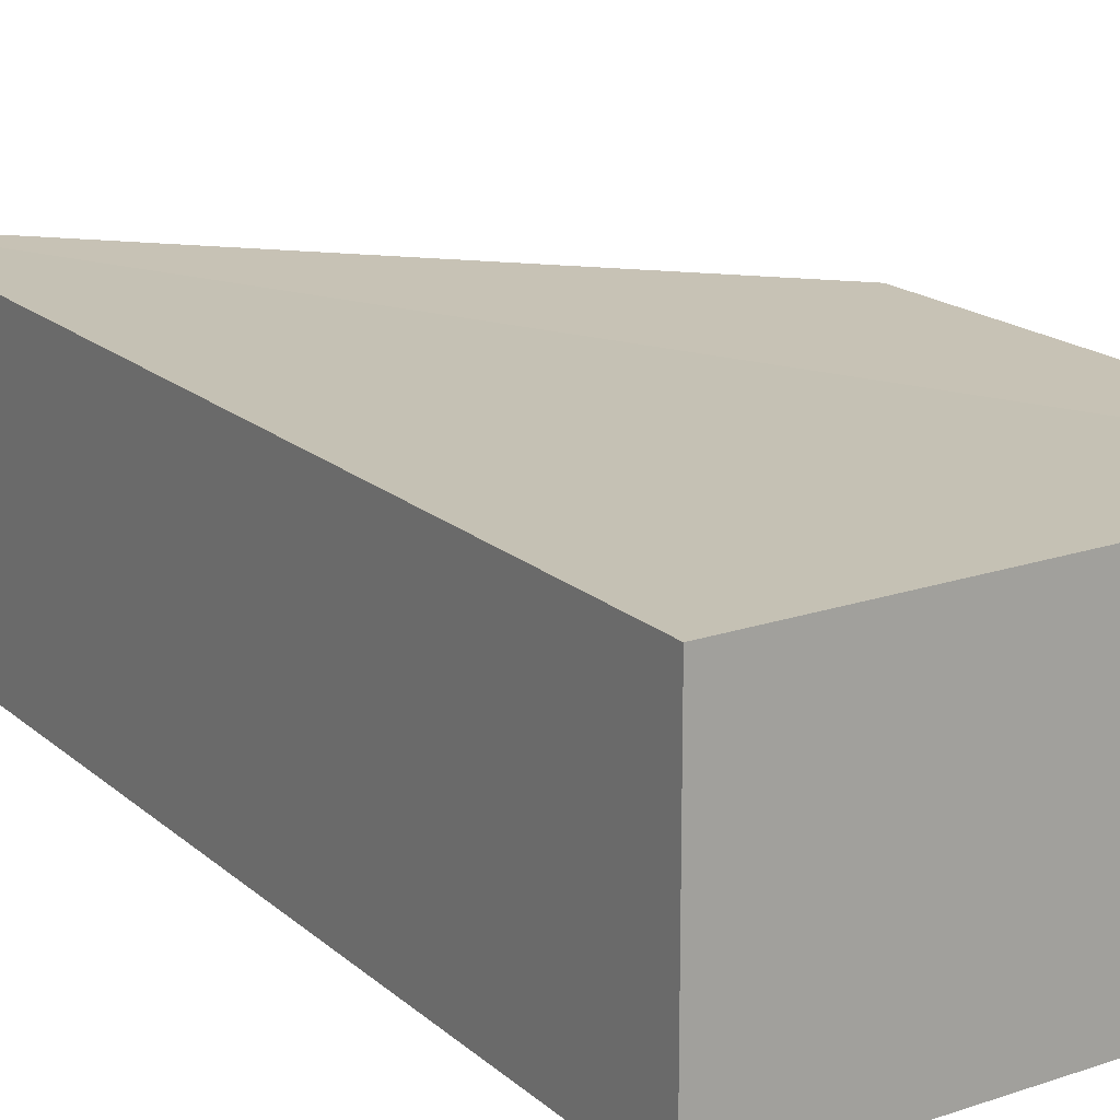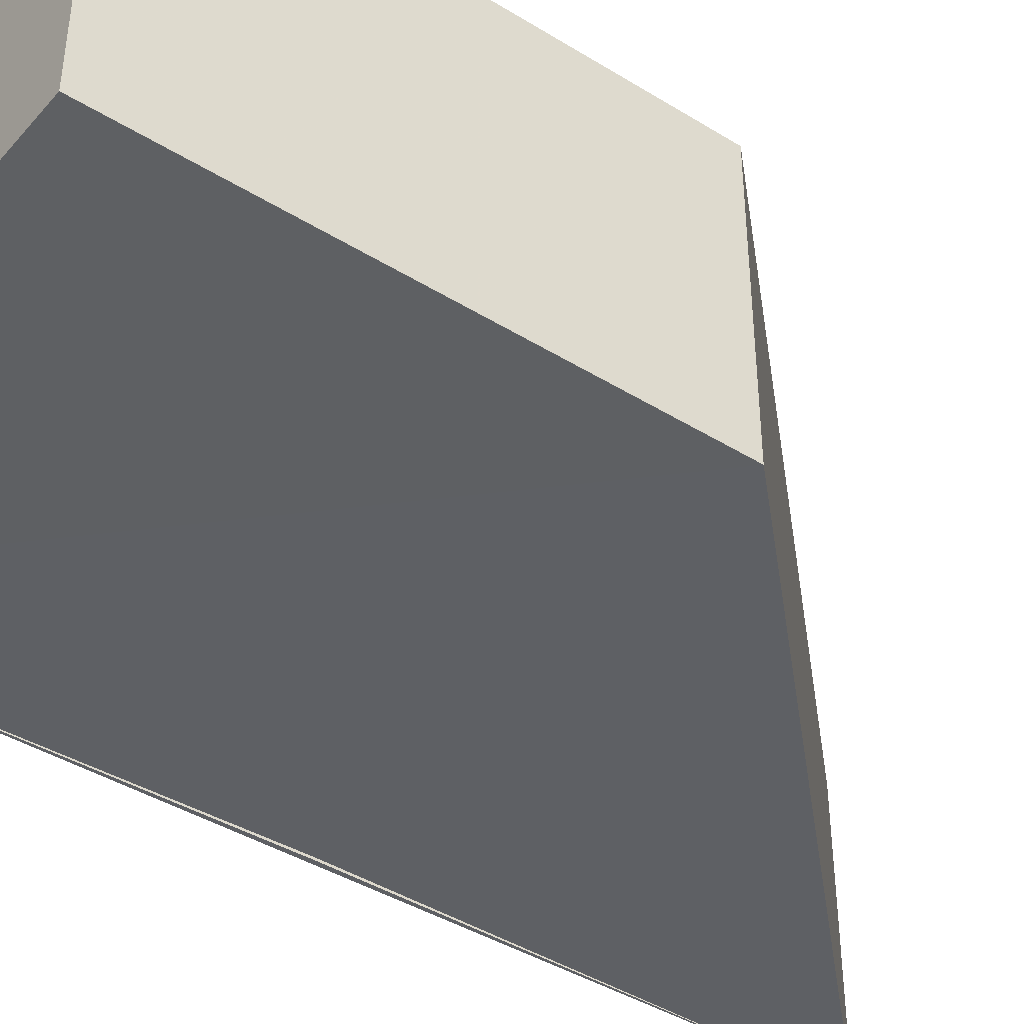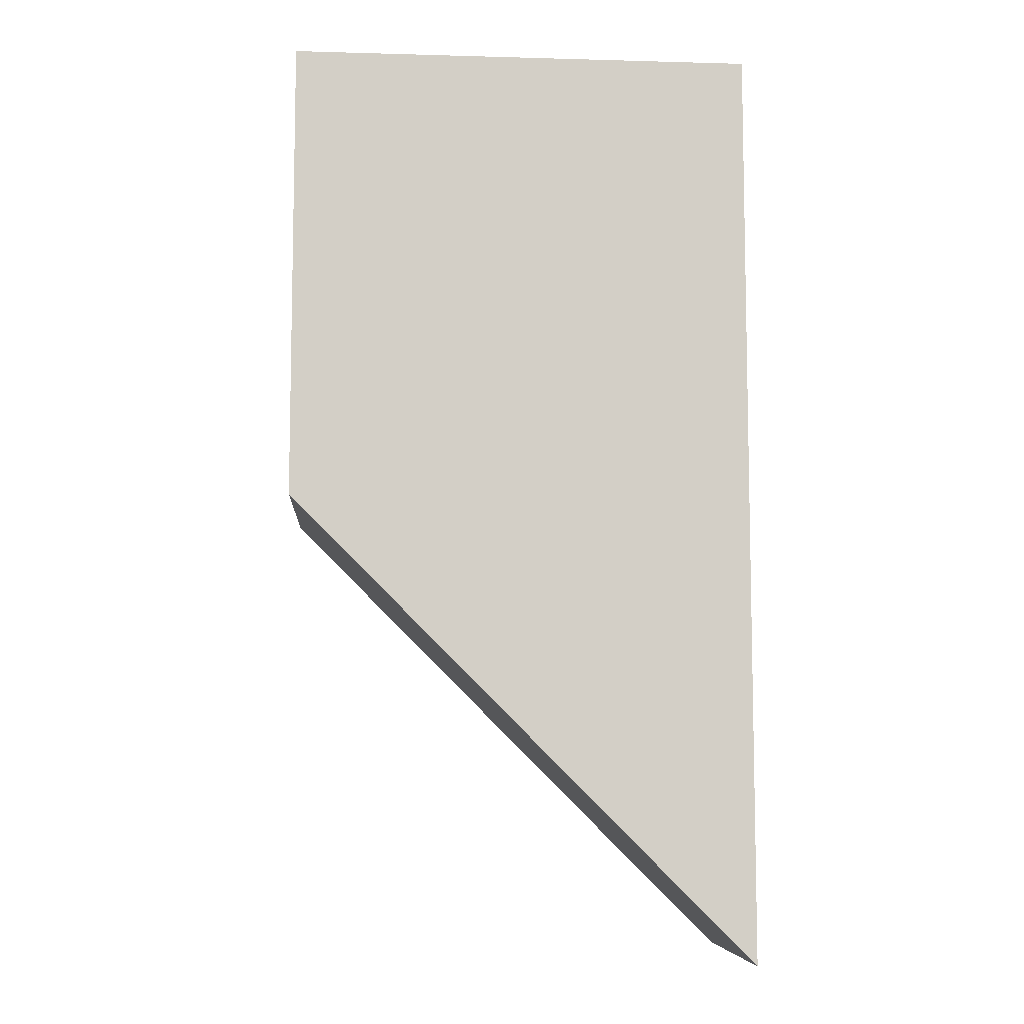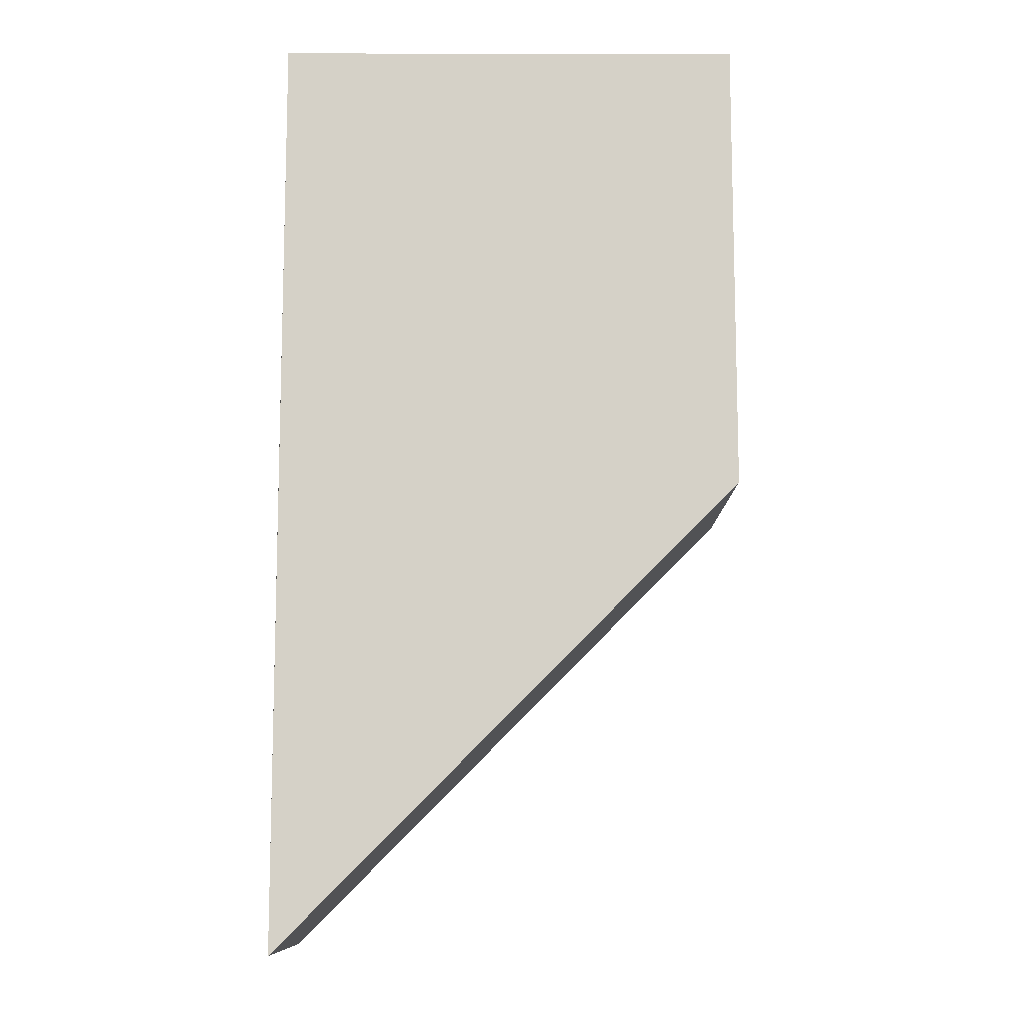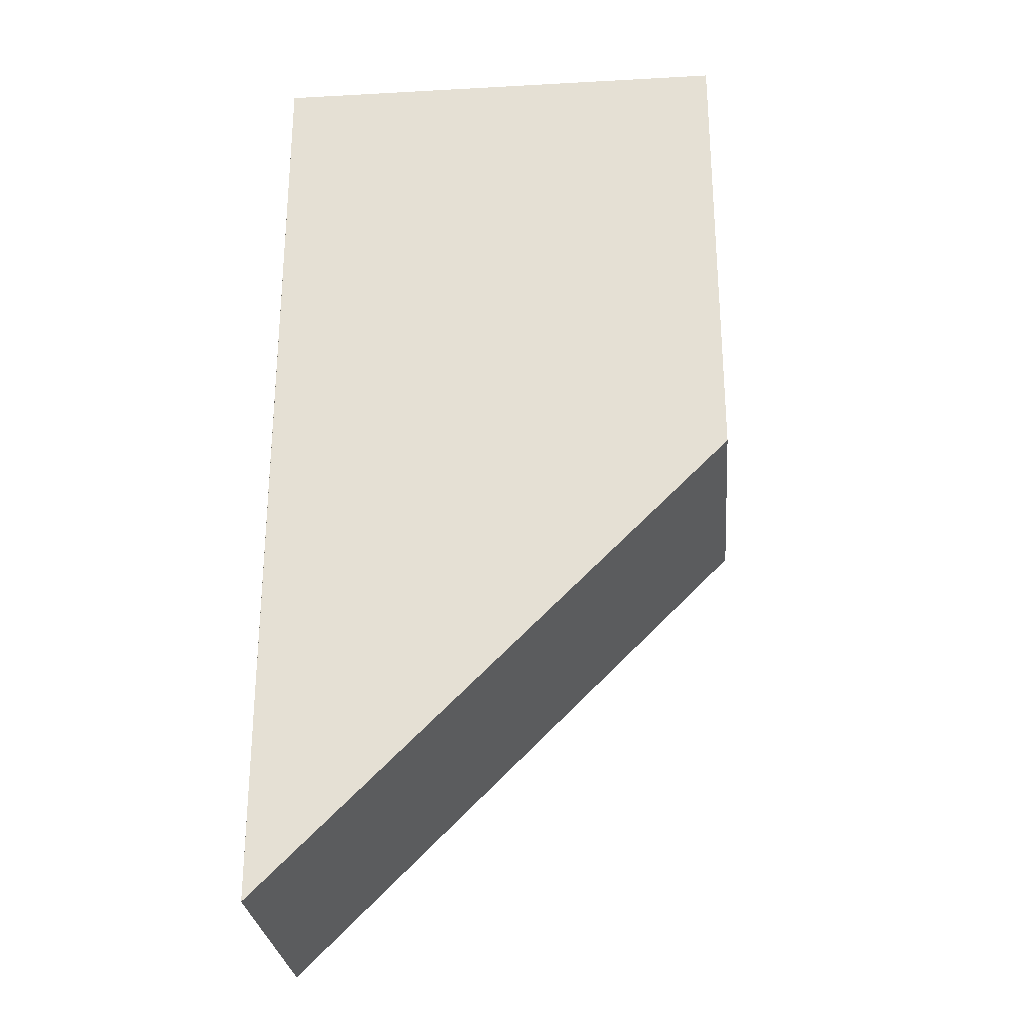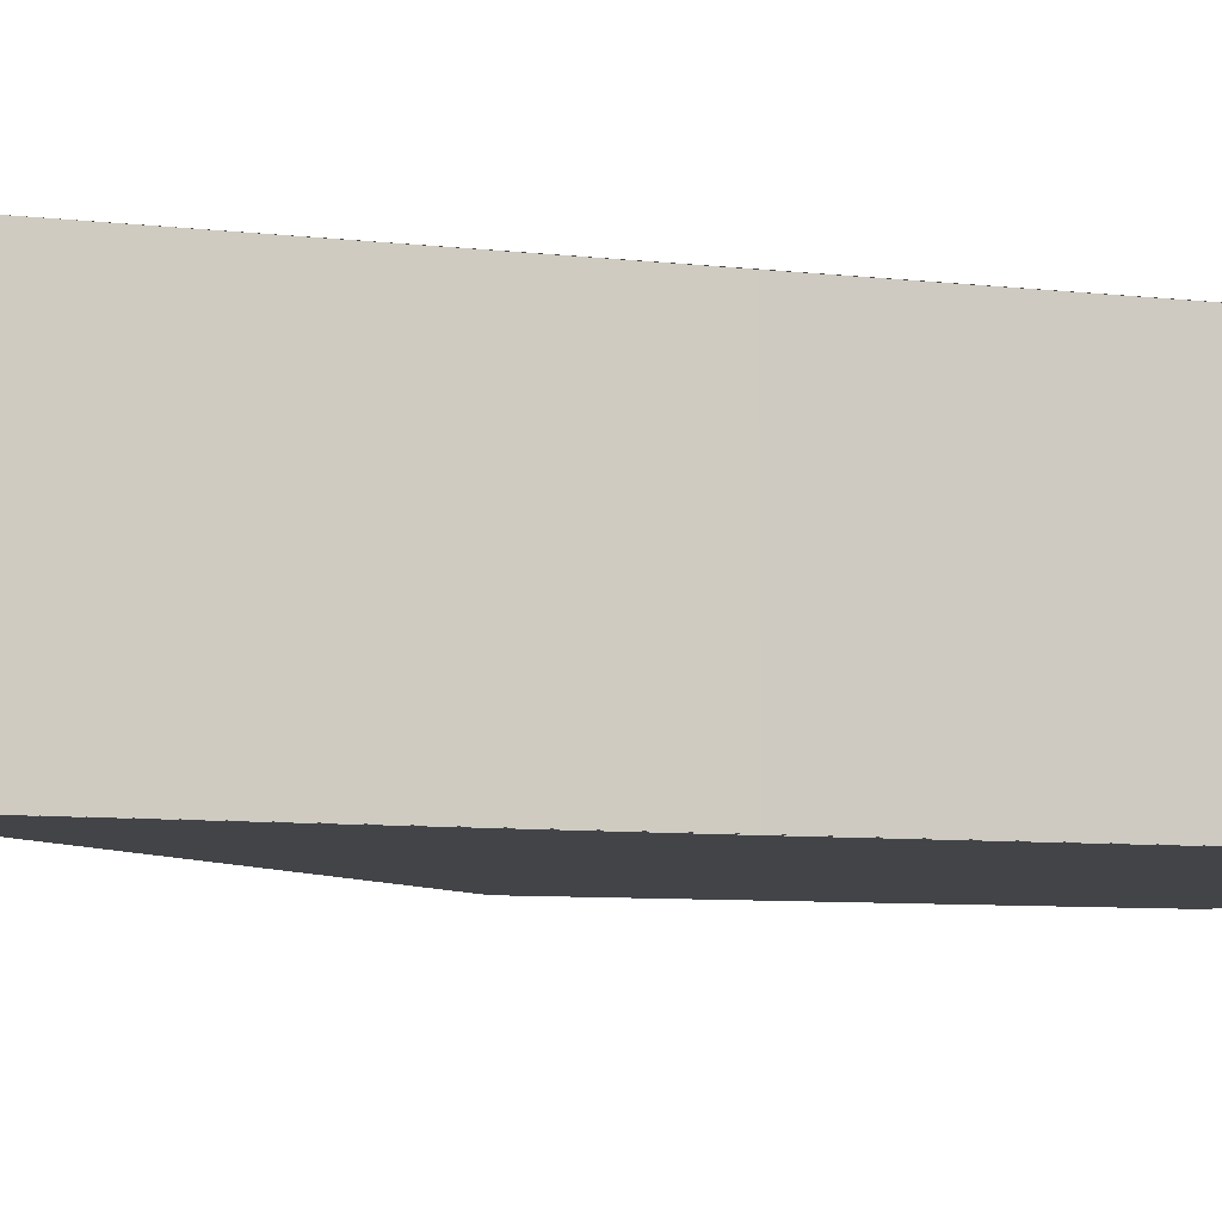
<metadata>
{"format":"obj","ext":"obj","renderer":"f3d","projection":"perspective","resolution":1024,"background":"white","views":[{"elev":18.6,"azim":147.4,"up":"+Z"},{"elev":-42.6,"azim":-126.3,"up":"+Z"},{"elev":-8.0,"azim":-3.7,"up":"+Y"},{"elev":-10.6,"azim":179.7,"up":"+Y"},{"elev":-27.5,"azim":-175.1,"up":"+Y"},{"elev":-7.9,"azim":72.3,"up":"+Z"}]}
</metadata>
<code>
o 3198
v 2167 1873 12.05
v 2167 1873 12.04
v 2167 1873 12.05
v 2167 1873 12.05
v 2167 1873 12.05
v 2167 1873 12.05
v 2167 1873 12.05
v 2167 1873 12.04
v 2167 1873 12.04
v 2167 1873 12.05
v 2167 1873 12.05
v 2167 1873 12.04
v 2167 1873 12.04
v 2167 1873 12.05
v 2167 1873 12.04
v 2167 1873 12.04
v 2167 1873 12.05
v 2167 1873 12.05
v 2167 1873 12.05
v 2167 1873 12.04
v 2167 1873 12.04
v 2167 1873 12.04
v 2167 1873 12.04
f 1 2 3
f 2 4 5
f 1 6 7
f 1 8 9
f 10 8 11
f 12 13 9
f 14 13 15
f 16 10 14
f 14 17 18
f 12 17 19
f 20 17 9
f 20 21 16
f 21 10 22
f 10 23 22

</code>
